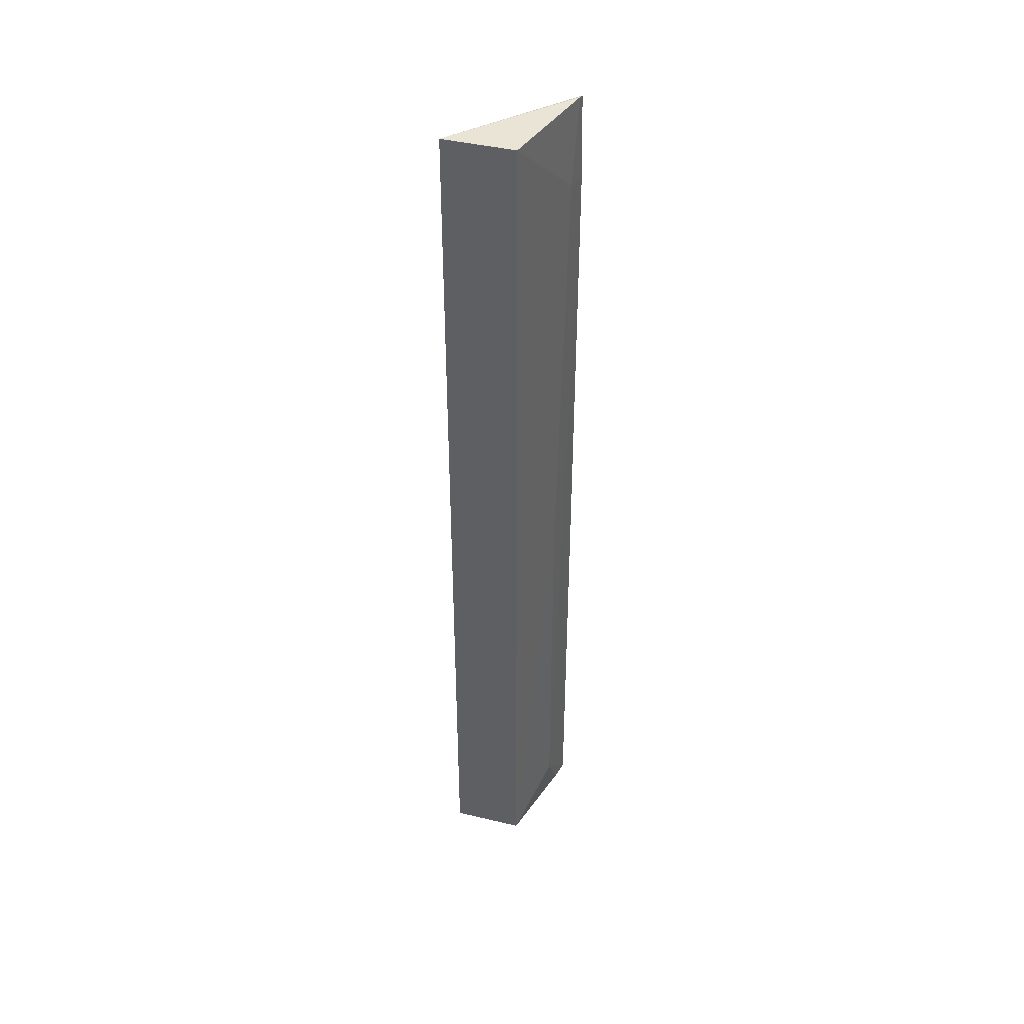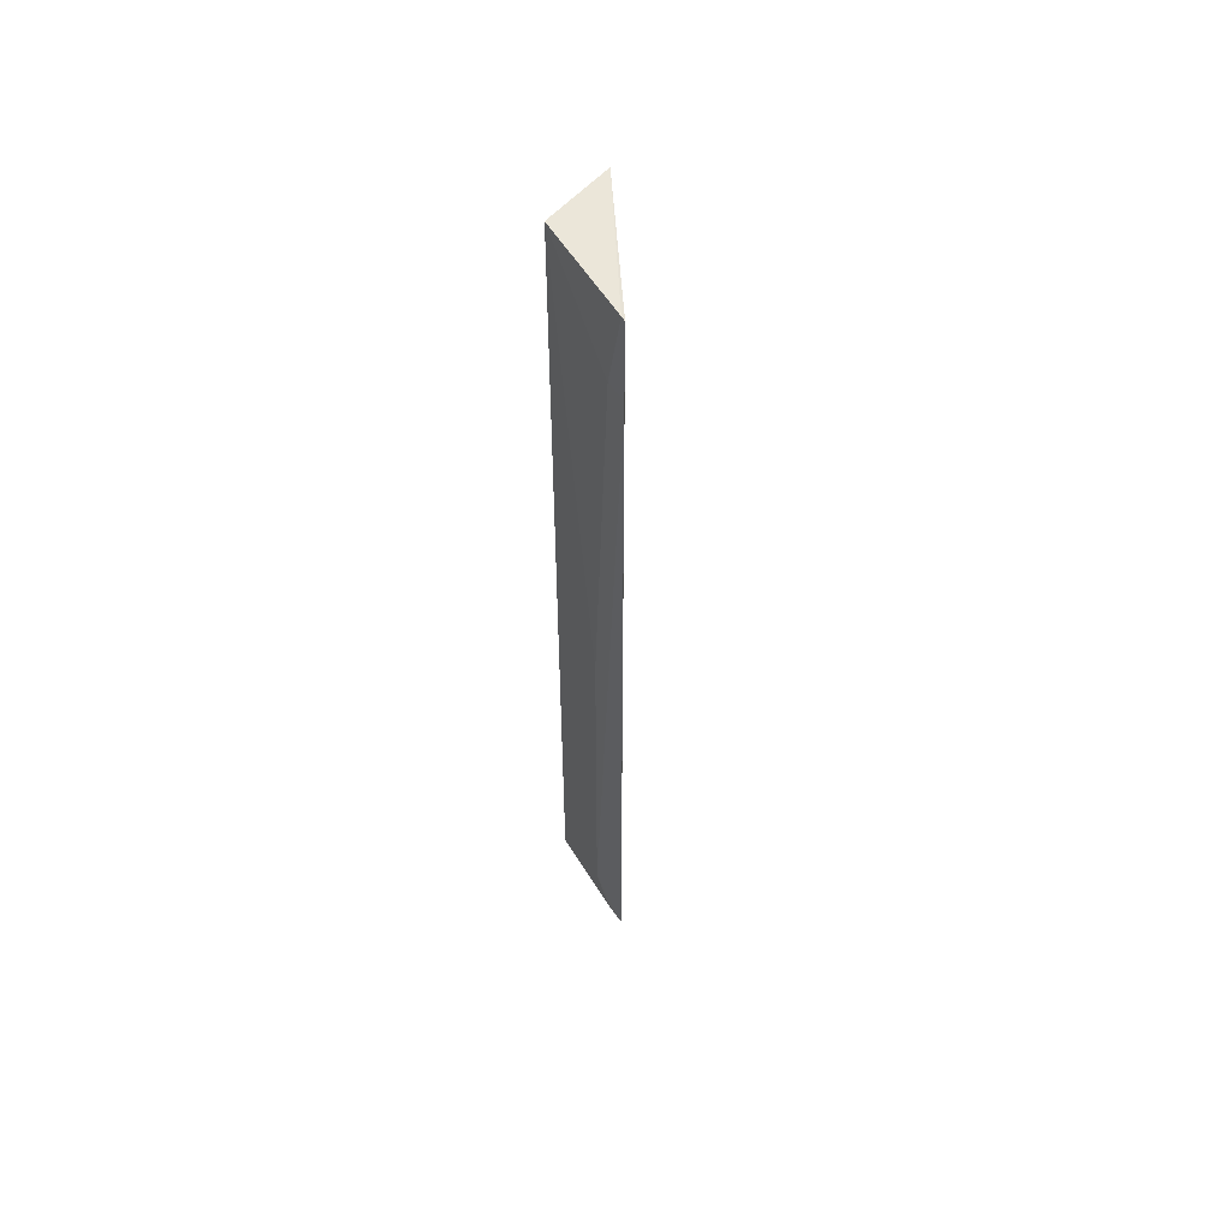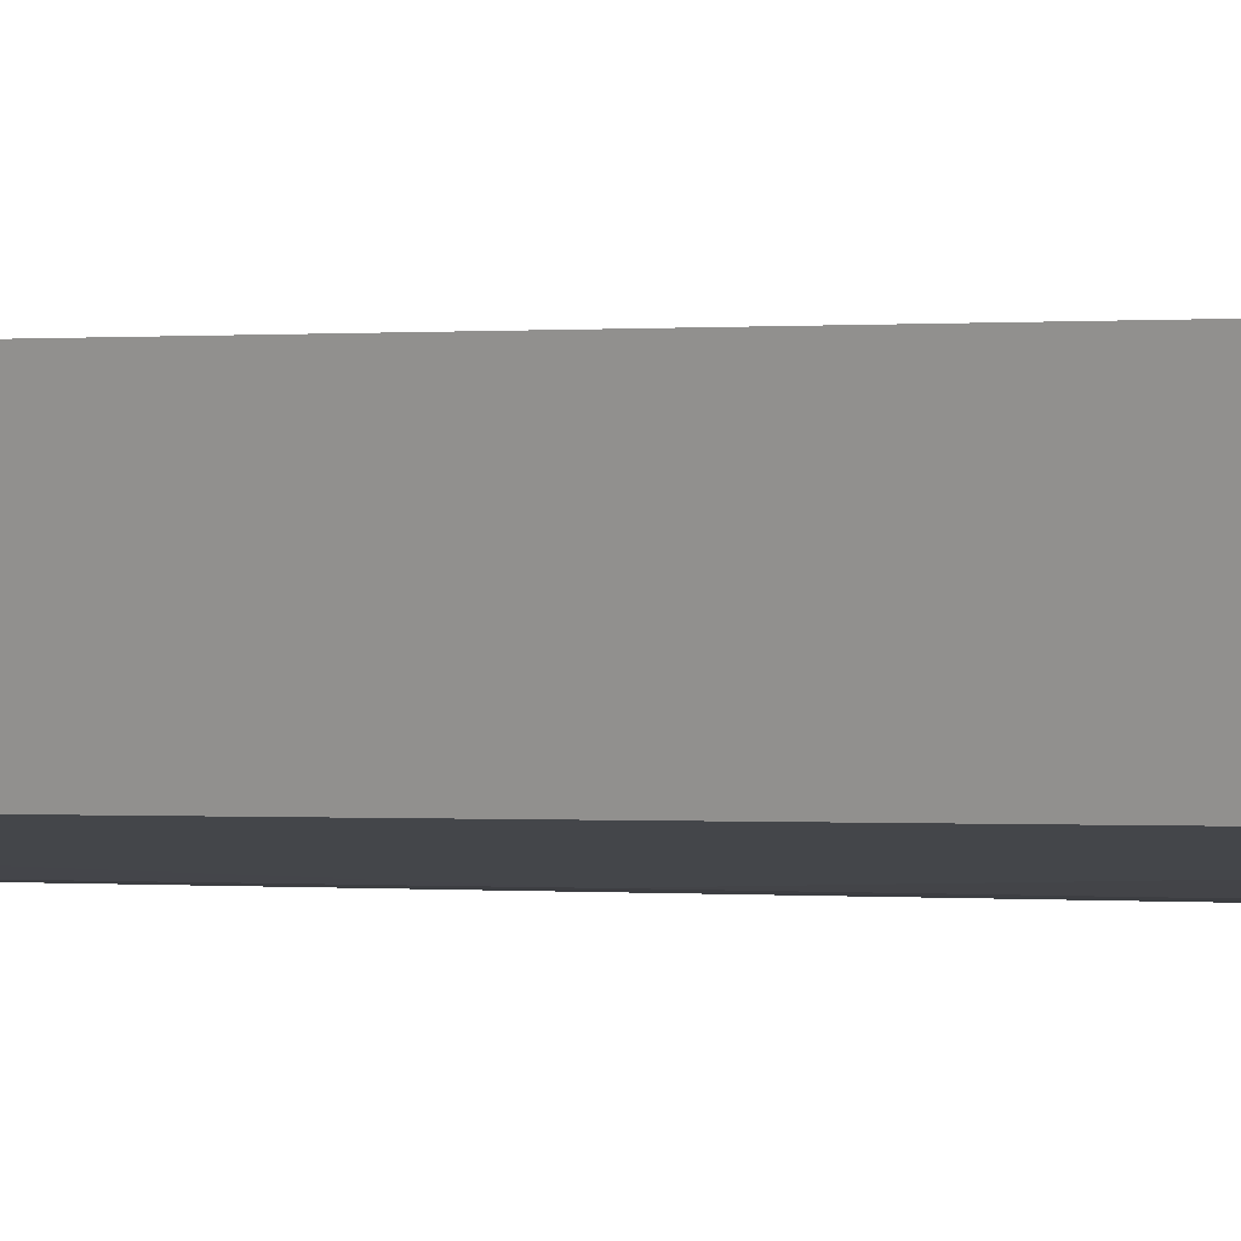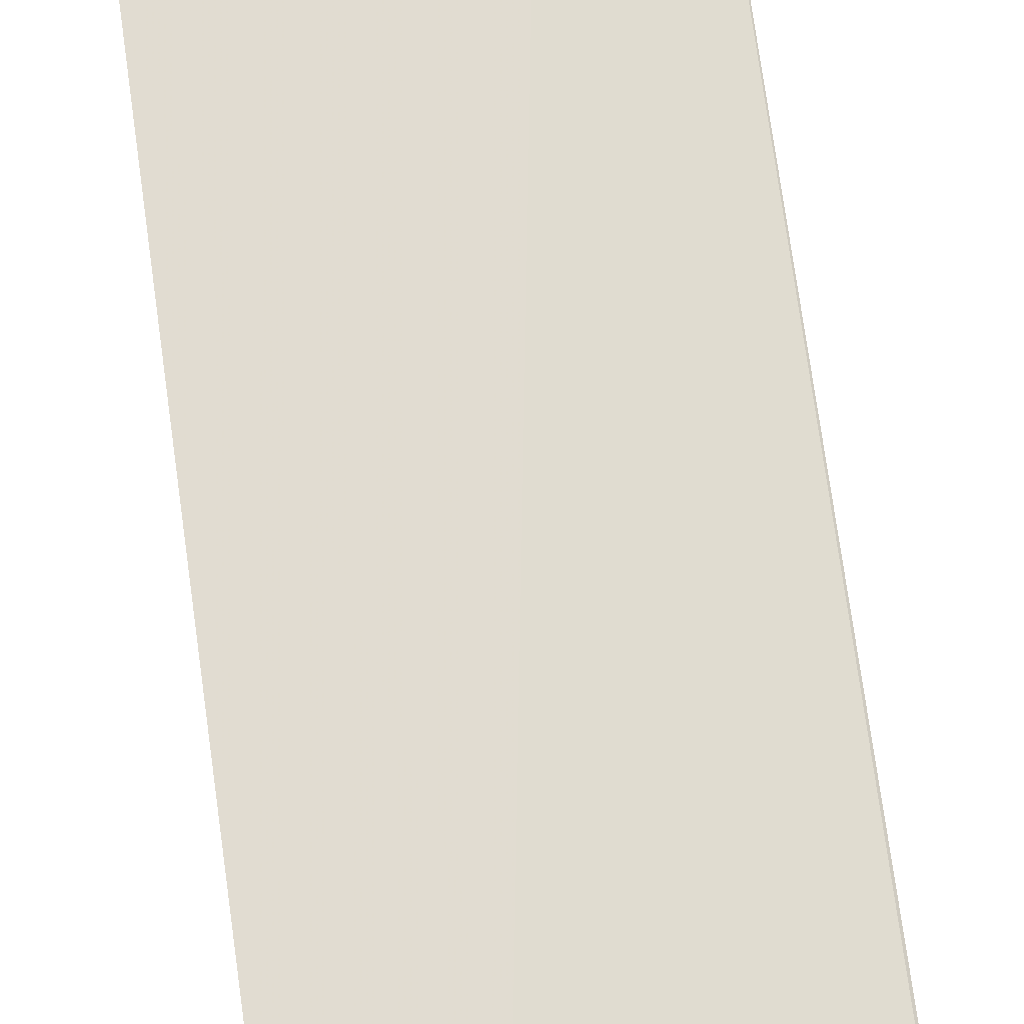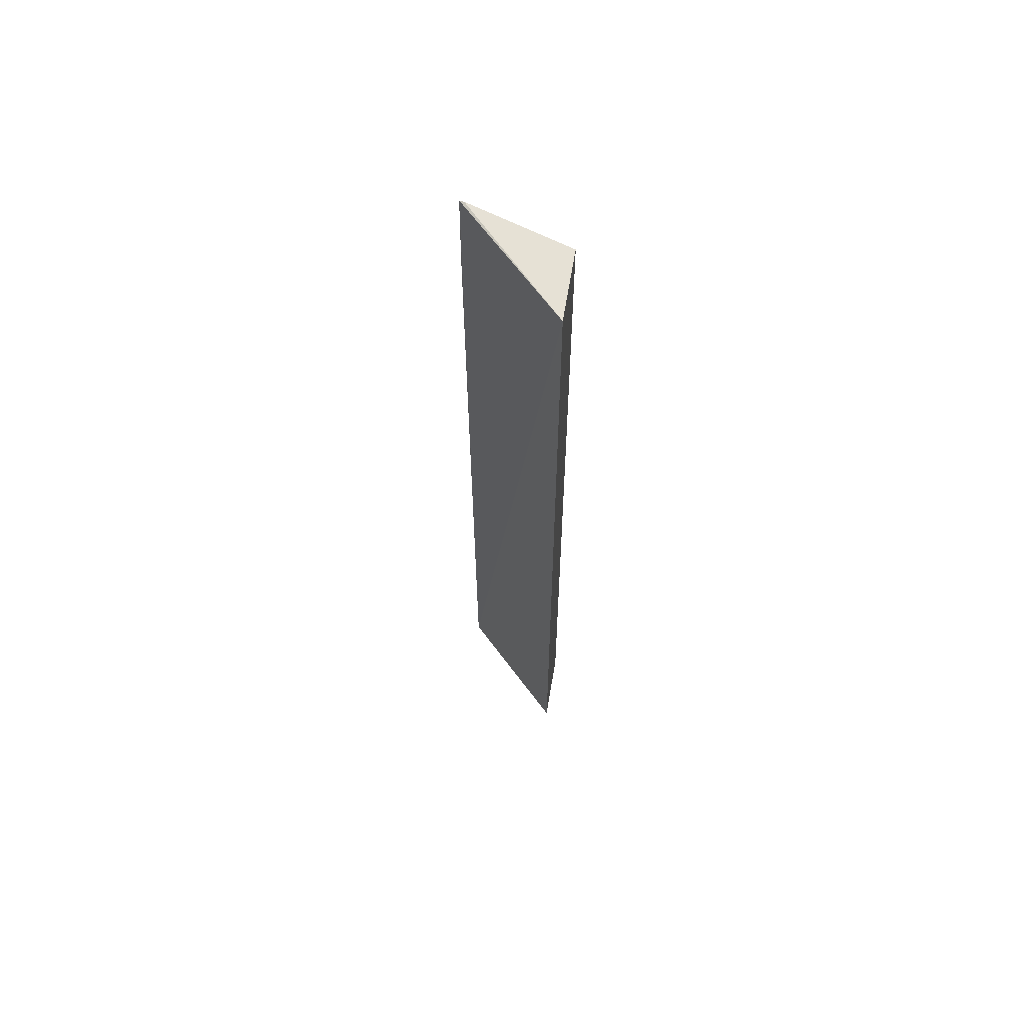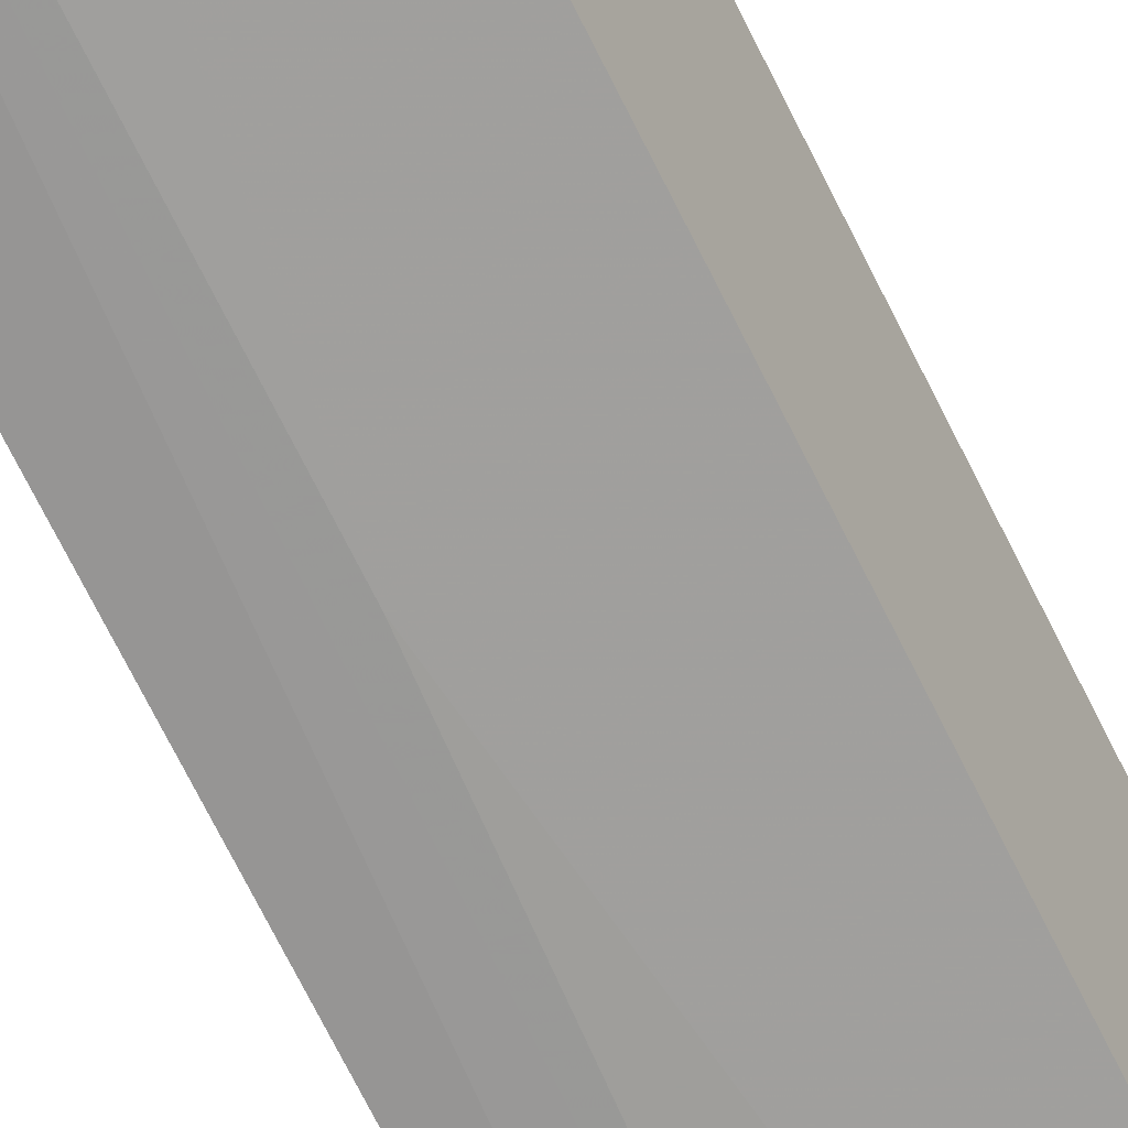
<metadata>
{"format":"obj","ext":"obj","renderer":"f3d","projection":"perspective","resolution":1024,"background":"white","views":[{"elev":43.5,"azim":-64.2,"up":"+Z"},{"elev":56.9,"azim":51.6,"up":"+Z"},{"elev":0.1,"azim":-52.9,"up":"+Y"},{"elev":53.2,"azim":-6.4,"up":"+Y"},{"elev":64.3,"azim":-160.1,"up":"+Z"},{"elev":-67.1,"azim":-154.0,"up":"+Y"}]}
</metadata>
<code>
v -0.03131 -0.02378 0.09919
v -0.04163 -0.01677 0.01694
v -0.04127 -0.01674 0.09912
v -0.04051 -0.02289 0.01691
v -0.03089 -0.0239 0.01698
v -0.04018 -0.02266 0.09912
v -0.03444 -0.02385 0.02053
v -0.0311 -0.02389 0.01677
v -0.03092 -0.0238 0.09912
v -0.03433 -0.02378 0.05623
v -0.03267 -0.02386 0.01698
v -0.03083 -0.0239 0.09195
v -0.03261 -0.0238 0.09194
f 3 2 4
f 5 2 3
f 6 1 3
f 6 3 4
f 8 4 2
f 8 2 5
f 9 5 3
f 9 3 1
f 10 6 4
f 10 4 7
f 11 7 4
f 11 4 8
f 11 8 5
f 11 5 7
f 12 7 5
f 12 5 9
f 12 9 1
f 13 12 1
f 13 1 6
f 13 6 10
f 13 10 7
f 13 7 12

</code>
